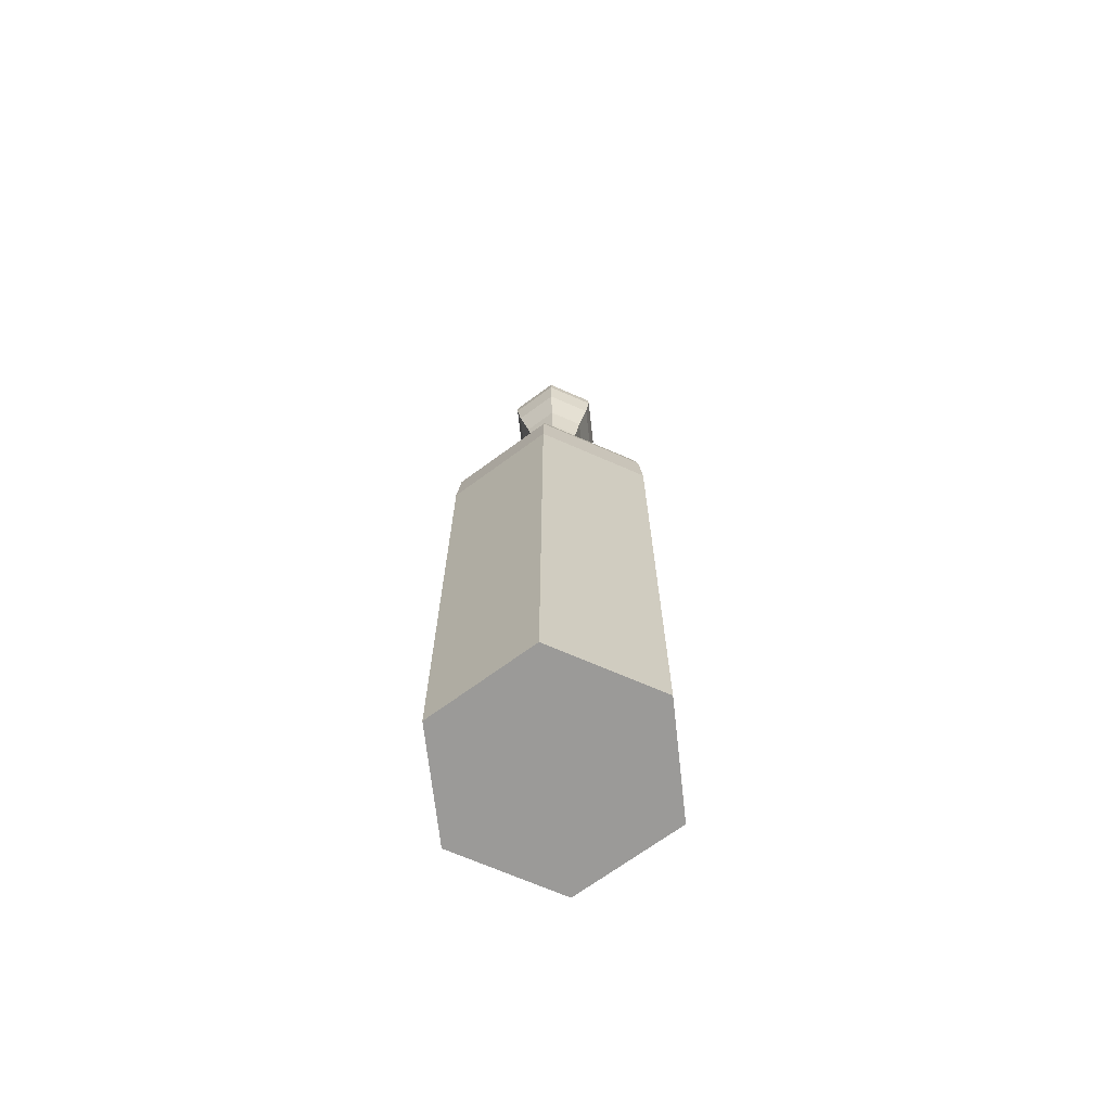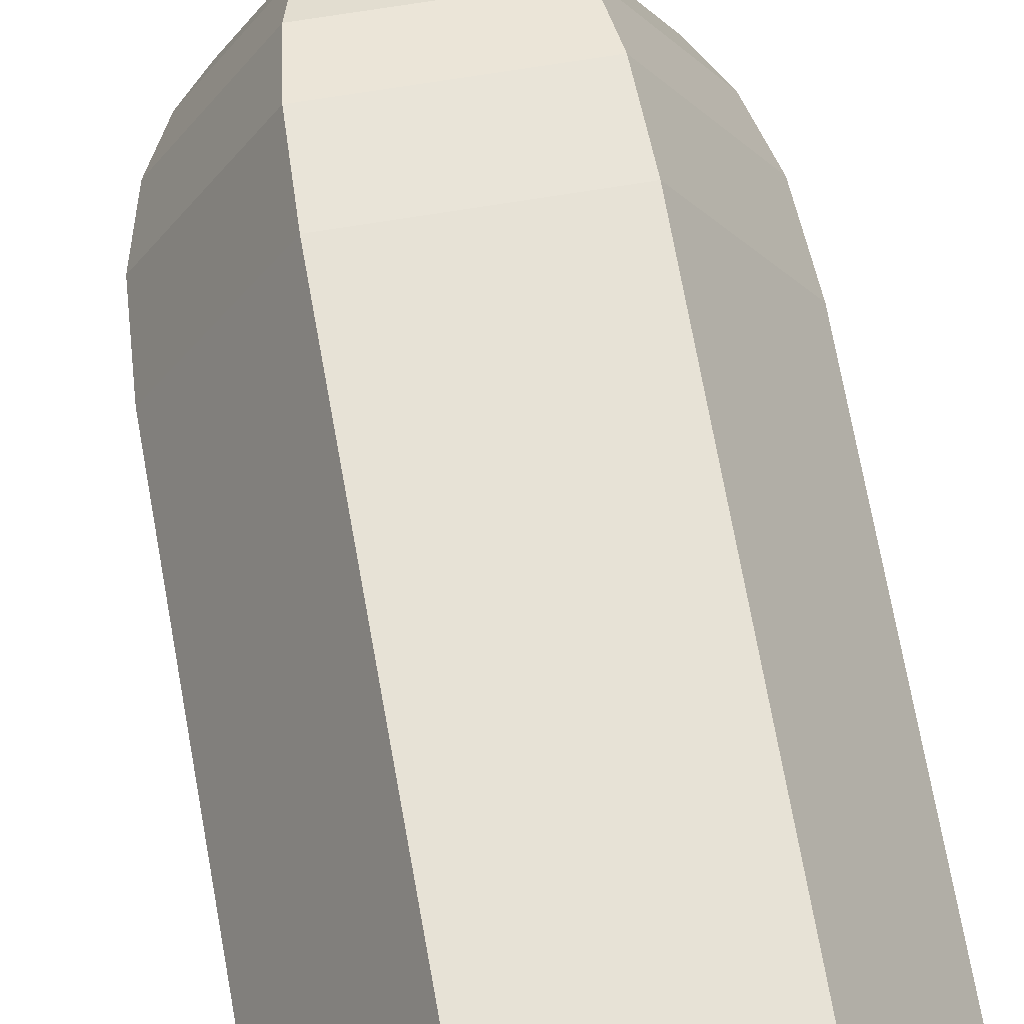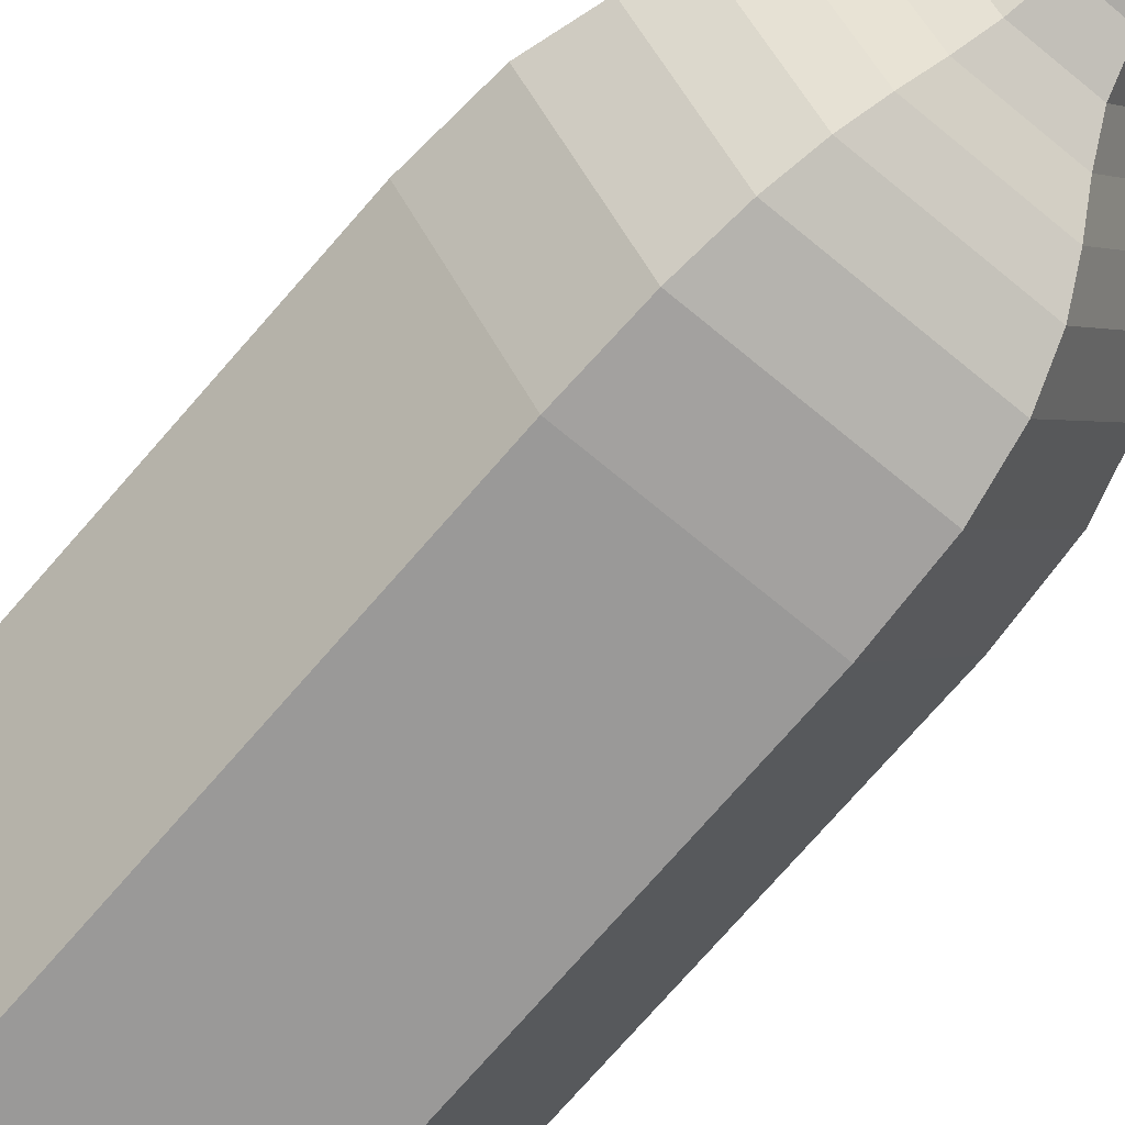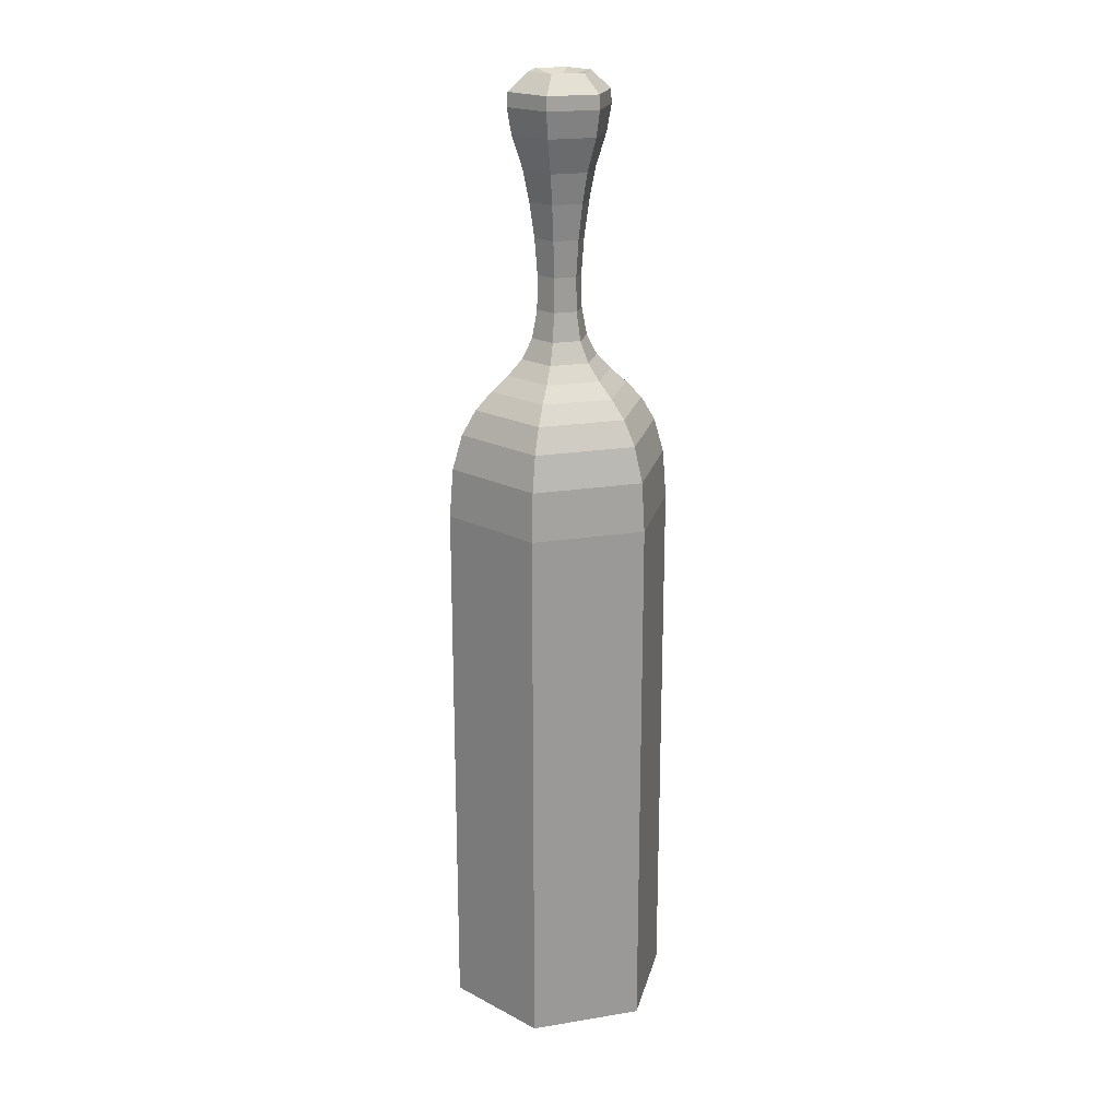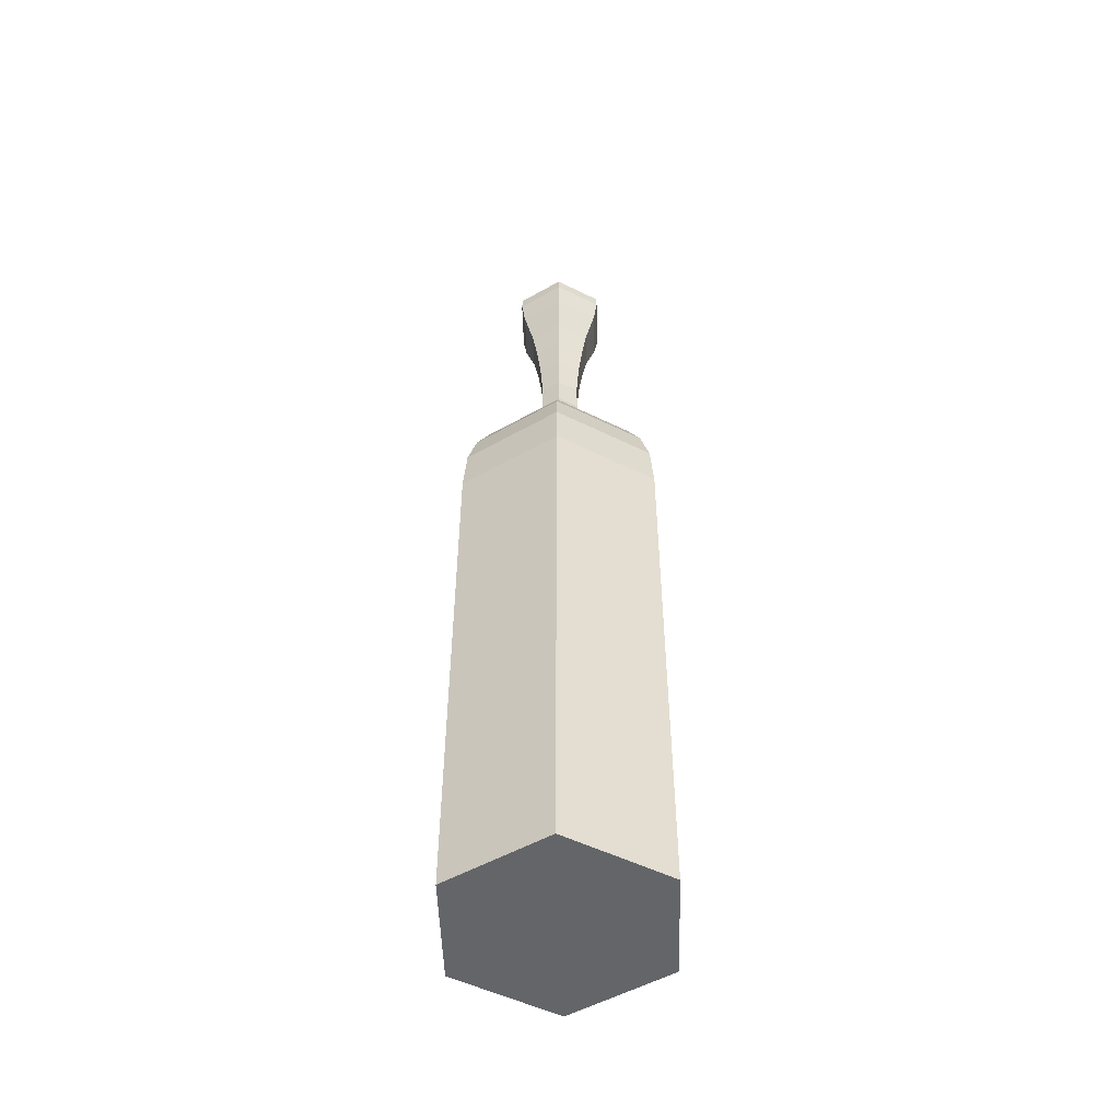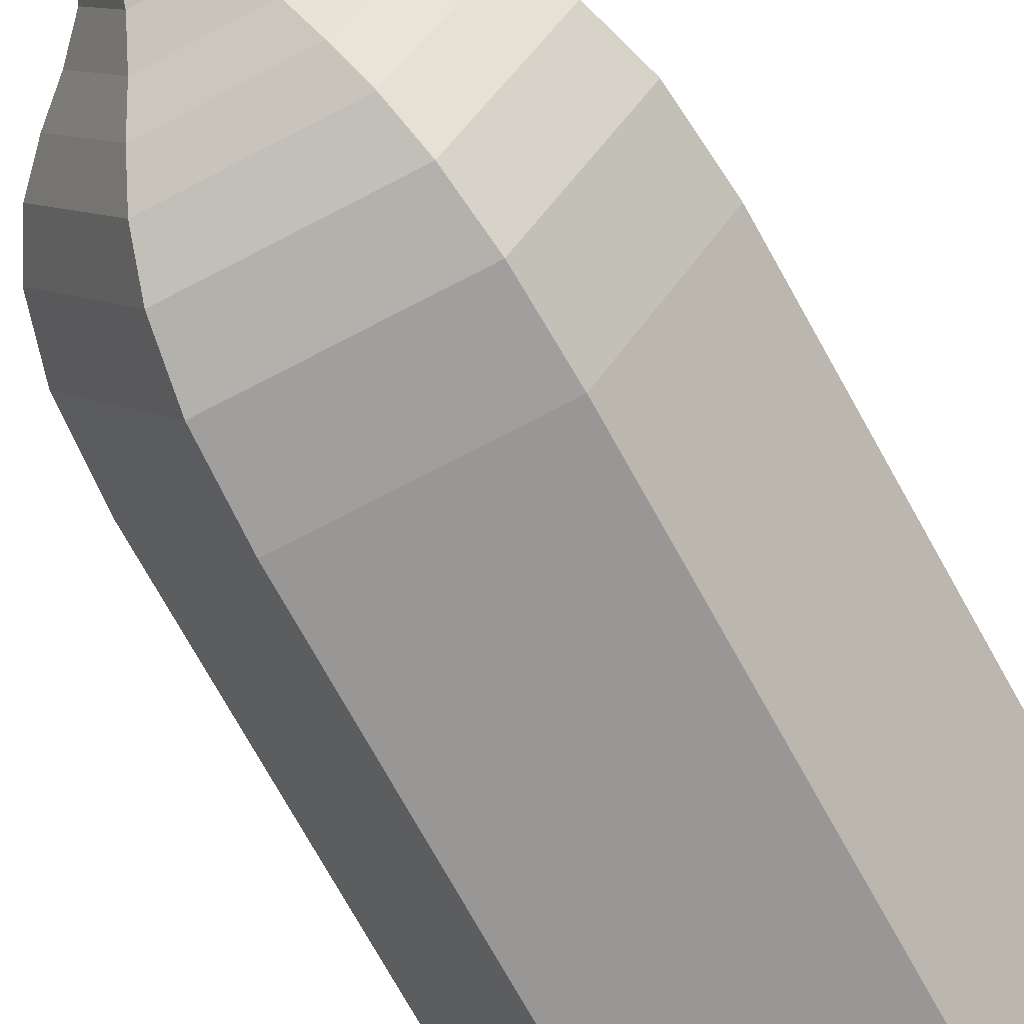
<metadata>
{"format":"obj","ext":"obj","renderer":"f3d","projection":"perspective","resolution":1024,"background":"white","views":[{"elev":-69.3,"azim":96.4,"up":"+Y"},{"elev":63.7,"azim":-9.7,"up":"+Z"},{"elev":-69.1,"azim":139.8,"up":"+Z"},{"elev":20.4,"azim":-136.6,"up":"+Y"},{"elev":-51.4,"azim":-28.3,"up":"+Y"},{"elev":-68.2,"azim":-151.7,"up":"+Z"}]}
</metadata>
<code>
v  0.0336 0.7127 -0.0641
v  -0.0035 0.6952 -0
v  0.0706 0.7127 0
v  0.0573 0.6698 -0.1052
v  0.1181 0.6698 0
v  0.0583 0.6366 -0.107
v  0.1201 0.6366 0
v  0.0529 0.575 -0.0976
v  0.1093 0.575 0
v  0.0397 0.4945 -0.0748
v  0.0829 0.4945 0
v  0.0325 0.4228 -0.0624
v  0.0685 0.4228 0
v  0.0265 0.3392 -0.052
v  0.0565 0.3392 0
v  0.0232 0.2525 -0.0461
v  0.0498 0.2525 0
v  0.0238 0.1712 -0.0473
v  0.0512 0.1712 0
v  0.03 0.1039 -0.058
v  0.0635 0.1039 0
v  0.0426 0.0552 -0.0798
v  0.0887 0.0552 0
v  0.06 0.0178 -0.1099
v  0.1234 0.0178 0
v  0.0797 -0.0174 -0.144
v  0.1628 -0.0174 -0
v  0.0993 -0.0593 -0.1779
v  0.202 -0.0593 -0
v  0.1163 -0.1171 -0.2074
v  0.236 -0.1171 -0
v  0.1283 -0.1998 -0.2281
v  0.26 -0.1998 -0
v  0.1328 -0.3164 -0.236
v  0.2691 -0.3164 -0
v  0.1328 -1.623 -0.236
v  0.2691 -1.623 -0
v  -0.0035 -1.623 -0
v  -0.0405 0.7127 -0.0641
v  -0.0642 0.6698 -0.1052
v  -0.0652 0.6366 -0.107
v  -0.0598 0.575 -0.0976
v  -0.0467 0.4945 -0.0748
v  -0.0395 0.4228 -0.0624
v  -0.0335 0.3392 -0.052
v  -0.0301 0.2525 -0.0461
v  -0.0308 0.1712 -0.0473
v  -0.037 0.1039 -0.058
v  -0.0496 0.0552 -0.0798
v  -0.0669 0.0178 -0.1099
v  -0.0866 -0.0174 -0.144
v  -0.1062 -0.0593 -0.1779
v  -0.1232 -0.1171 -0.2074
v  -0.1352 -0.1998 -0.2281
v  -0.1397 -0.3164 -0.236
v  -0.1397 -1.623 -0.236
v  -0.0035 -1.623 0
v  -0.0775 0.7127 -0
v  -0.125 0.6698 -0
v  -0.127 0.6366 -0
v  -0.1162 0.575 -0
v  -0.0899 0.4945 -0
v  -0.0755 0.4228 -0
v  -0.0635 0.3392 -0
v  -0.0567 0.2525 -0
v  -0.0581 0.1712 -0
v  -0.0704 0.1039 -0
v  -0.0956 0.0552 -0
v  -0.1304 0.0178 -0
v  -0.1698 -0.0174 -0
v  -0.2089 -0.0593 -0
v  -0.2429 -0.1171 0
v  -0.2669 -0.1998 0
v  -0.276 -0.3164 0
v  -0.276 -1.623 0
v  -0.0405 0.7127 0.0641
v  -0.0642 0.6698 0.1052
v  -0.0652 0.6366 0.107
v  -0.0598 0.575 0.0976
v  -0.0467 0.4945 0.0748
v  -0.0395 0.4228 0.0624
v  -0.0335 0.3392 0.052
v  -0.0301 0.2525 0.0461
v  -0.0308 0.1712 0.0473
v  -0.037 0.1039 0.058
v  -0.0496 0.0552 0.0798
v  -0.0669 0.0178 0.1099
v  -0.0866 -0.0174 0.144
v  -0.1062 -0.0593 0.1779
v  -0.1232 -0.1171 0.2074
v  -0.1352 -0.1998 0.2281
v  -0.1397 -0.3164 0.236
v  -0.1397 -1.623 0.236
v  0.0336 0.7127 0.0641
v  0.0573 0.6698 0.1052
v  0.0583 0.6366 0.107
v  0.0529 0.575 0.0976
v  0.0397 0.4945 0.0748
v  0.0325 0.4228 0.0624
v  0.0265 0.3392 0.052
v  0.0232 0.2525 0.0461
v  0.0238 0.1712 0.0473
v  0.03 0.1039 0.058
v  0.0426 0.0552 0.0798
v  0.06 0.0178 0.1099
v  0.0797 -0.0174 0.144
v  0.0993 -0.0593 0.1779
v  0.1163 -0.1171 0.2074
v  0.1283 -0.1998 0.2281
v  0.1328 -0.3164 0.236
v  0.1328 -1.623 0.236
g Line01
f 1 2 3
f 4 1 3
f 3 5 4
f 6 4 5
f 5 7 6
f 8 6 7
f 7 9 8
f 10 8 9
f 9 11 10
f 12 10 11
f 11 13 12
f 14 12 13
f 13 15 14
f 16 14 15
f 15 17 16
f 18 16 17
f 17 19 18
f 20 18 19
f 19 21 20
f 22 20 21
f 21 23 22
f 24 22 23
f 23 25 24
f 26 24 25
f 25 27 26
f 28 26 27
f 27 29 28
f 30 28 29
f 29 31 30
f 32 30 31
f 31 33 32
f 34 32 33
f 33 35 34
f 36 34 35
f 35 37 36
f 38 36 37
f 37 38 38
f 39 2 1
f 40 39 1
f 1 4 40
f 41 40 4
f 4 6 41
f 42 41 6
f 6 8 42
f 43 42 8
f 8 10 43
f 44 43 10
f 10 12 44
f 45 44 12
f 12 14 45
f 46 45 14
f 14 16 46
f 47 46 16
f 16 18 47
f 48 47 18
f 18 20 48
f 49 48 20
f 20 22 49
f 50 49 22
f 22 24 50
f 51 50 24
f 24 26 51
f 52 51 26
f 26 28 52
f 53 52 28
f 28 30 53
f 54 53 30
f 30 32 54
f 55 54 32
f 32 34 55
f 56 55 34
f 34 36 56
f 57 56 36
f 36 38 57
f 58 2 39
f 59 58 39
f 39 40 59
f 60 59 40
f 40 41 60
f 61 60 41
f 41 42 61
f 62 61 42
f 42 43 62
f 63 62 43
f 43 44 63
f 64 63 44
f 44 45 64
f 65 64 45
f 45 46 65
f 66 65 46
f 46 47 66
f 67 66 47
f 47 48 67
f 68 67 48
f 48 49 68
f 69 68 49
f 49 50 69
f 70 69 50
f 50 51 70
f 71 70 51
f 51 52 71
f 72 71 52
f 52 53 72
f 73 72 53
f 53 54 73
f 74 73 54
f 54 55 74
f 75 74 55
f 55 56 75
f 57 75 56
f 56 57 57
f 76 2 58
f 77 76 58
f 58 59 77
f 78 77 59
f 59 60 78
f 79 78 60
f 60 61 79
f 80 79 61
f 61 62 80
f 81 80 62
f 62 63 81
f 82 81 63
f 63 64 82
f 83 82 64
f 64 65 83
f 84 83 65
f 65 66 84
f 85 84 66
f 66 67 85
f 86 85 67
f 67 68 86
f 87 86 68
f 68 69 87
f 88 87 69
f 69 70 88
f 89 88 70
f 70 71 89
f 90 89 71
f 71 72 90
f 91 90 72
f 72 73 91
f 92 91 73
f 73 74 92
f 93 92 74
f 74 75 93
f 57 93 75
f 75 57 57
f 94 2 76
f 95 94 76
f 76 77 95
f 96 95 77
f 77 78 96
f 97 96 78
f 78 79 97
f 98 97 79
f 79 80 98
f 99 98 80
f 80 81 99
f 100 99 81
f 81 82 100
f 101 100 82
f 82 83 101
f 102 101 83
f 83 84 102
f 103 102 84
f 84 85 103
f 104 103 85
f 85 86 104
f 105 104 86
f 86 87 105
f 106 105 87
f 87 88 106
f 107 106 88
f 88 89 107
f 108 107 89
f 89 90 108
f 109 108 90
f 90 91 109
f 110 109 91
f 91 92 110
f 111 110 92
f 92 93 111
f 38 111 93
f 93 57 38
f 3 2 94
f 5 3 94
f 94 95 5
f 7 5 95
f 95 96 7
f 9 7 96
f 96 97 9
f 11 9 97
f 97 98 11
f 13 11 98
f 98 99 13
f 15 13 99
f 99 100 15
f 17 15 100
f 100 101 17
f 19 17 101
f 101 102 19
f 21 19 102
f 102 103 21
f 23 21 103
f 103 104 23
f 25 23 104
f 104 105 25
f 27 25 105
f 105 106 27
f 29 27 106
f 106 107 29
f 31 29 107
f 107 108 31
f 33 31 108
f 108 109 33
f 35 33 109
f 109 110 35
f 37 35 110
f 110 111 37
f 38 37 111
f 111 38 38

</code>
